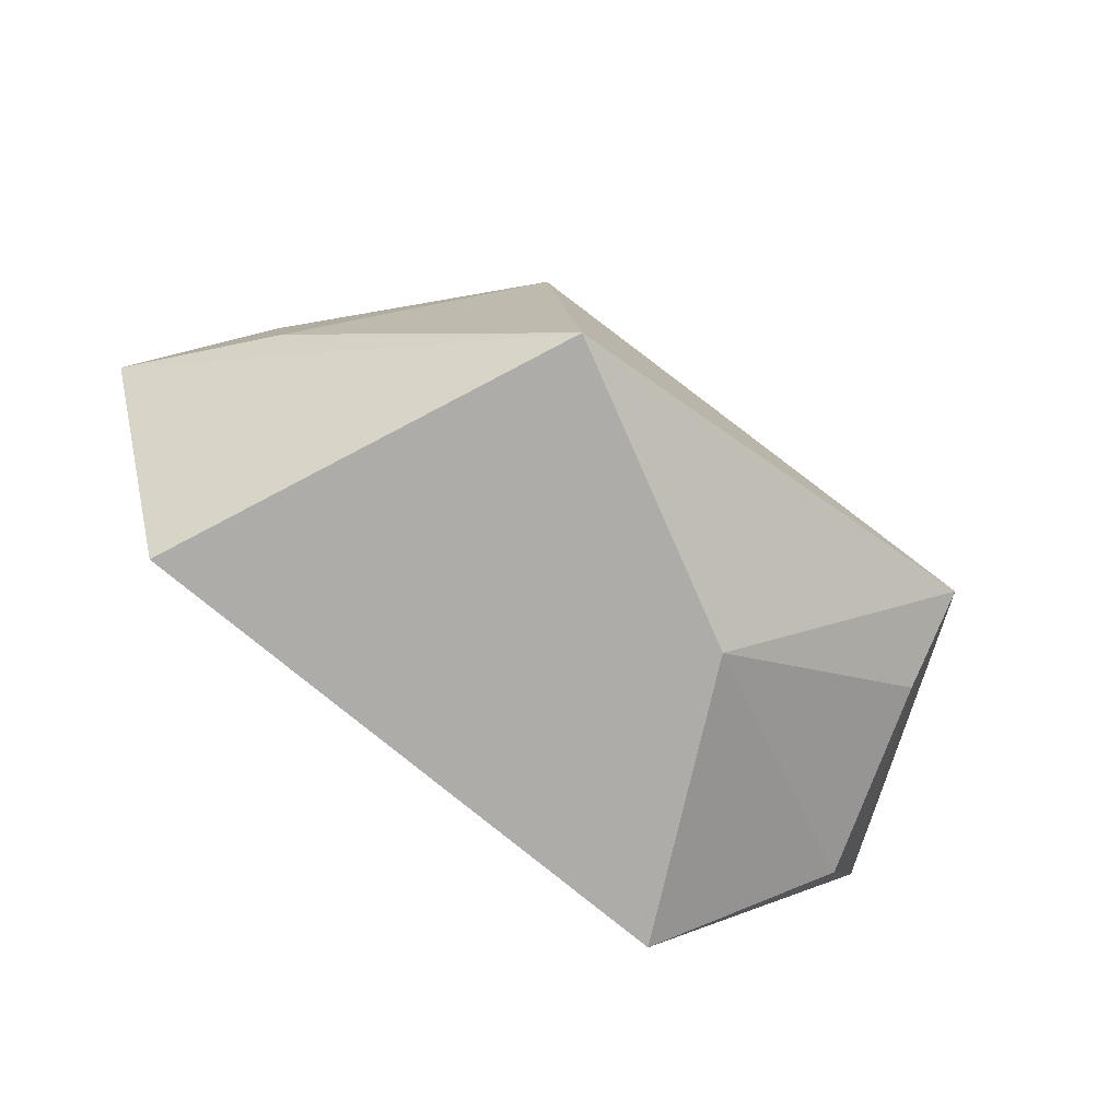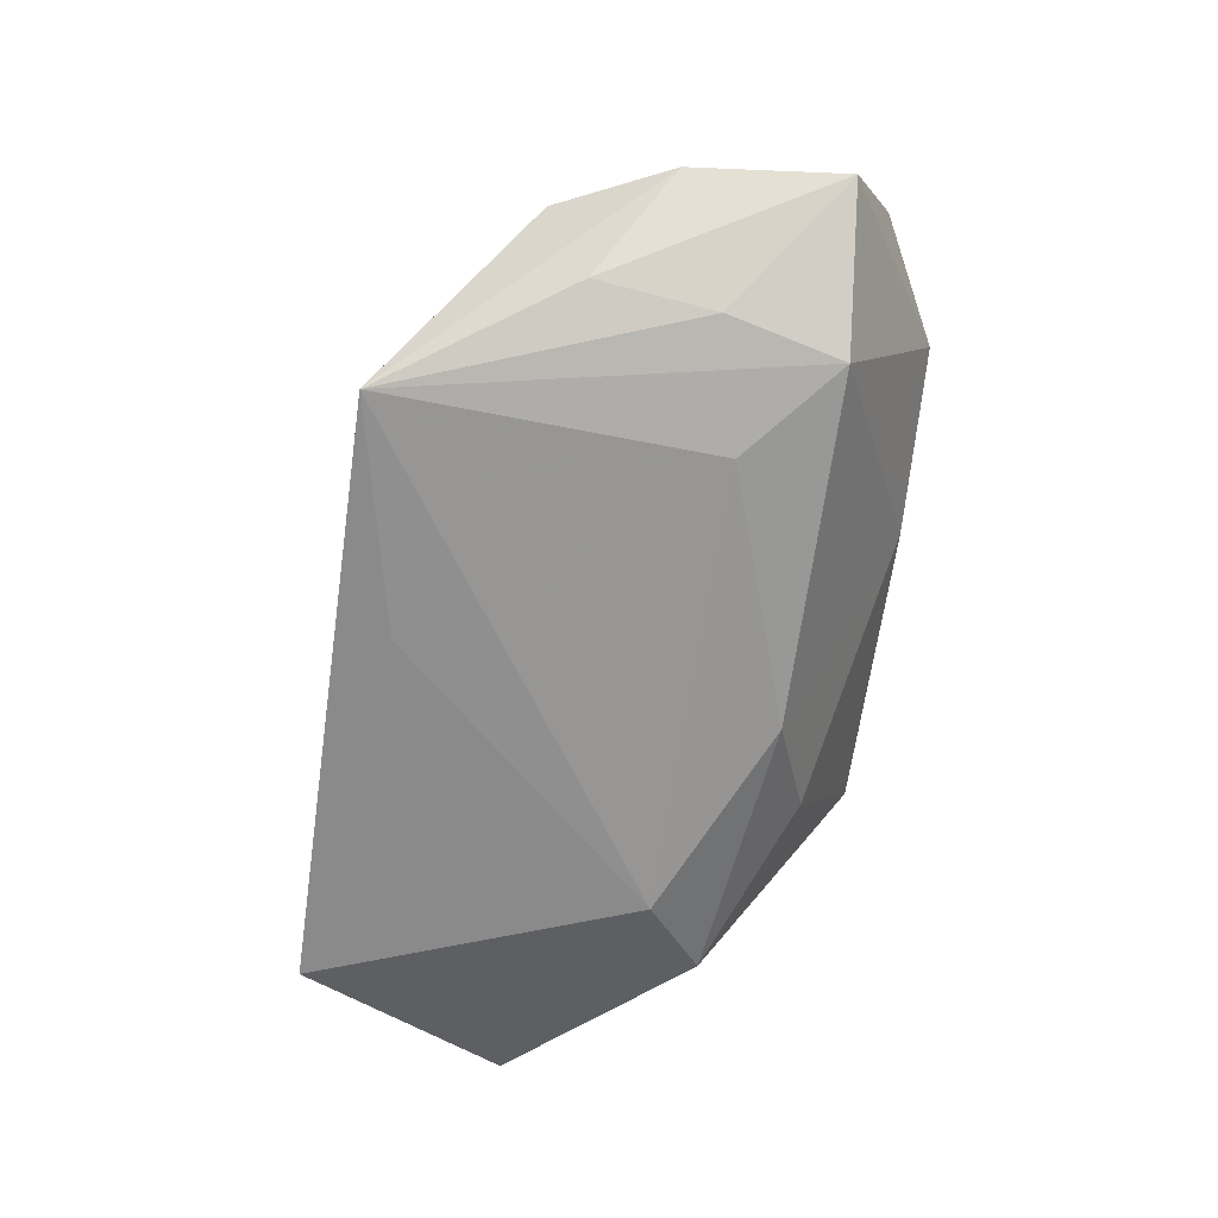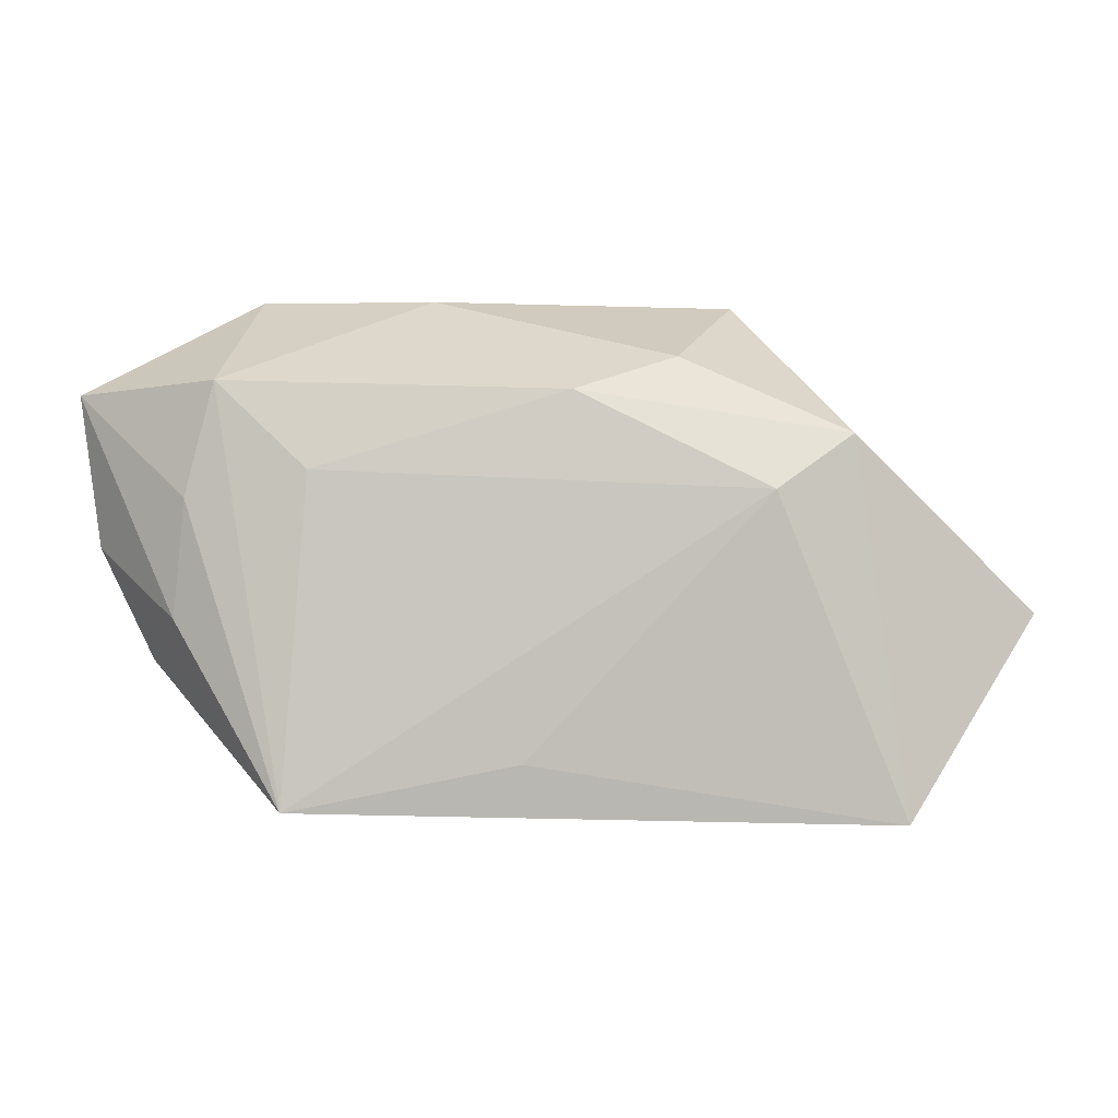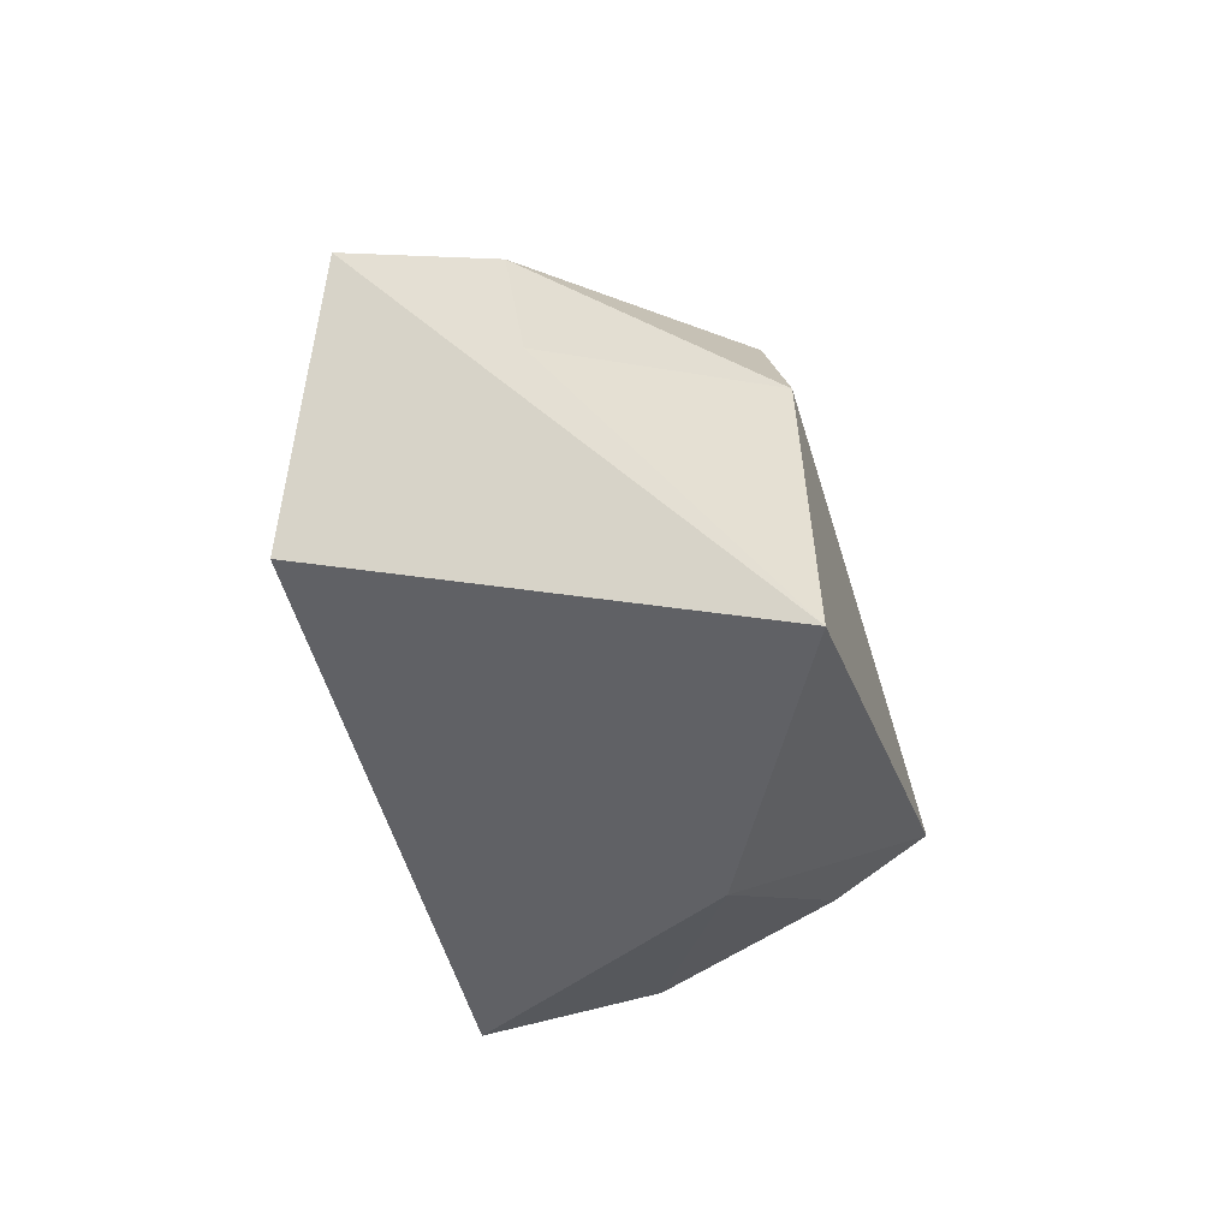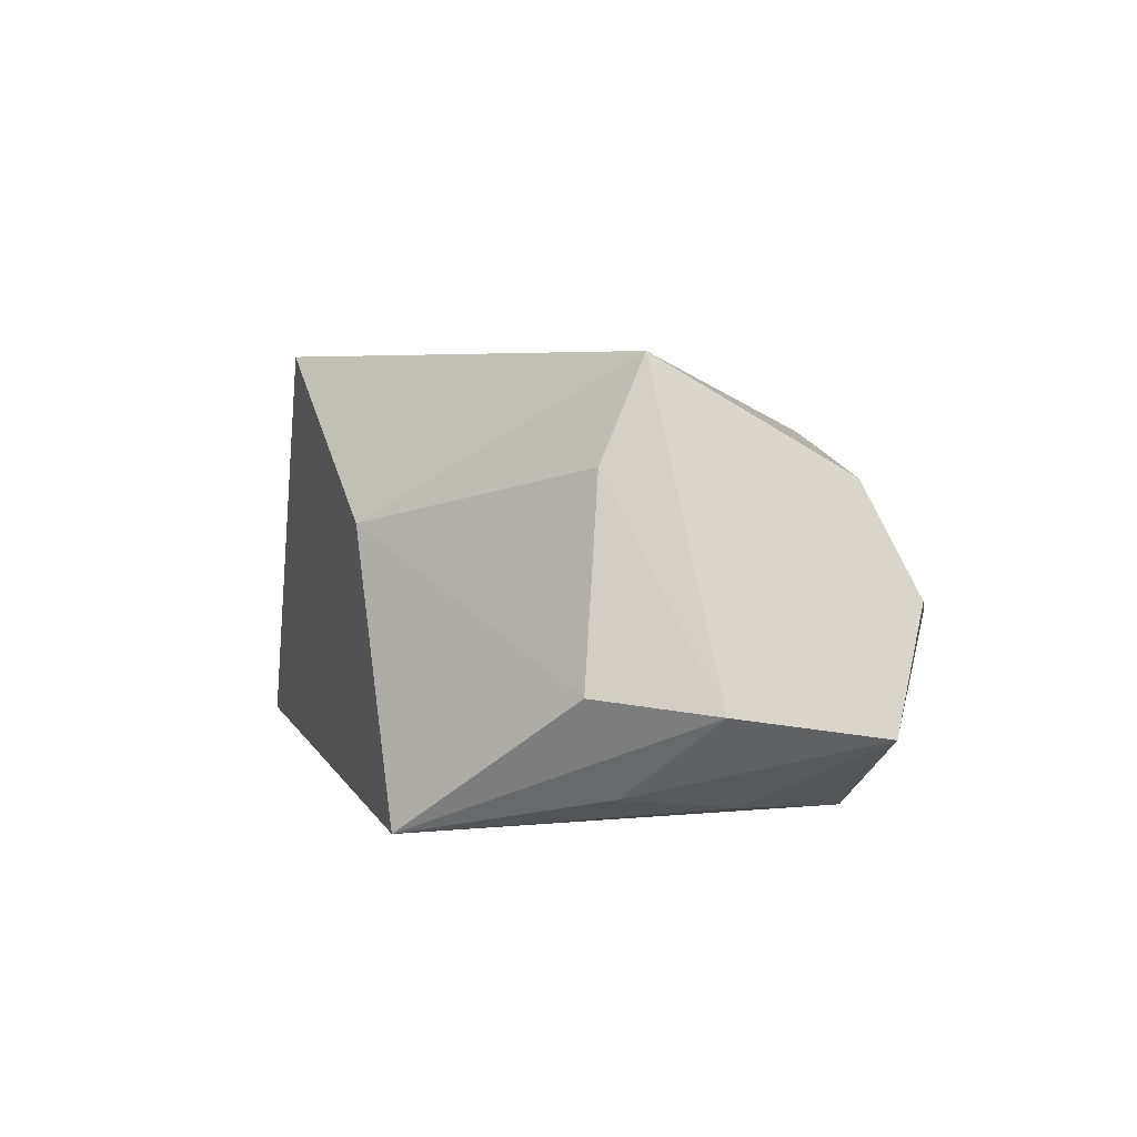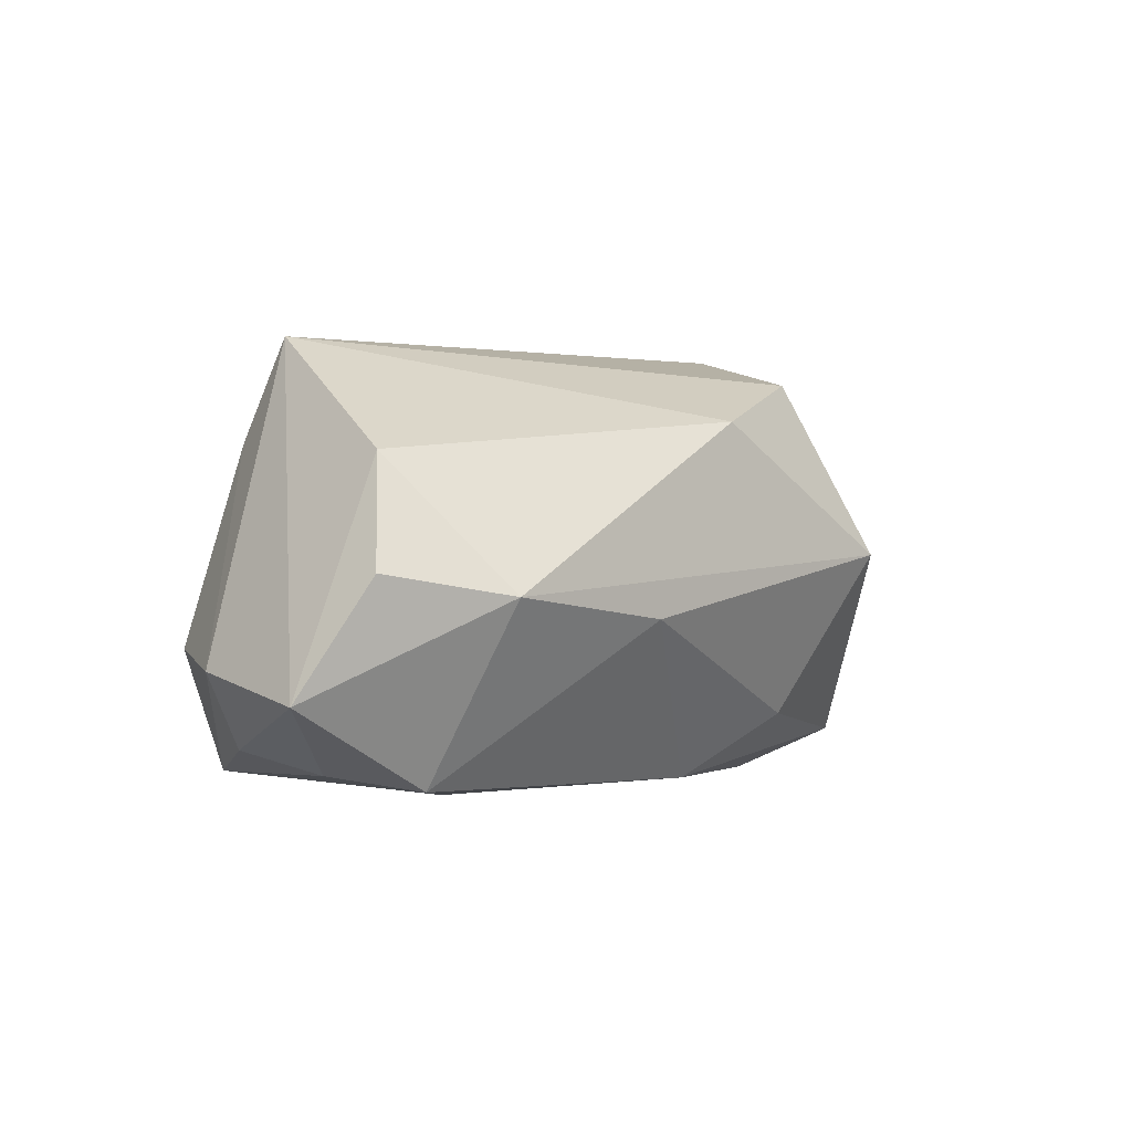
<metadata>
{"format":"obj","ext":"obj","renderer":"f3d","projection":"perspective","resolution":1024,"background":"white","views":[{"elev":-78.6,"azim":-36.7,"up":"+Y"},{"elev":-67.1,"azim":83.3,"up":"+Z"},{"elev":-1.0,"azim":179.2,"up":"+Y"},{"elev":-51.3,"azim":-72.8,"up":"+Y"},{"elev":4.8,"azim":74.0,"up":"+Z"},{"elev":0.8,"azim":136.4,"up":"+Z"}]}
</metadata>
<code>
v -0.01605 -0.02455 0.02283
v 0.001193 -0.01825 -0.01921
v 0.0371 -0.00898 -0.00613
v 0.03257 0.006325 -0.01707
v -0.003399 0.0163 -0.01916
v -0.0199 0.02653 0.002511
v -0.01349 0.01997 -0.01324
v -0.03488 -0.02415 -0.01647
v 0.03466 0.01665 0.01179
v -0.01466 0.01943 0.01938
v 0.03226 -0.006315 0.01295
v 0.01156 -0.02341 0.007197
v -0.02007 0.003459 0.02283
v 0.01003 0.02644 -0.003093
v -0.0008539 0.02516 0.01508
v 0.04366 0.01645 -0.009758
v 0.02973 0.01721 -0.01783
v 0.02713 0.02653 -0.0007623
v -0.03767 -0.007955 0.004542
v -0.04852 -0.004434 -0.007982
v 0.03377 -0.004985 -0.01549
v -0.02208 0.007044 -0.02018
v 0.02336 -0.02262 -0.01954
v 0.03836 0.02115 0.001317
v -0.02987 0.01249 -0.01621
v 0.04208 0.001884 -0.007498
v 0.03089 -0.001635 0.02283
v -0.03888 0.00481 0.002907
v 0.02095 0.008849 -0.0195
f 6 20 28
f 23 1 8
f 8 1 20
f 19 1 13
f 20 1 19
f 13 28 19
f 19 28 20
f 13 1 27
f 9 15 27
f 25 20 6
f 25 8 20
f 6 15 18
f 18 15 9
f 10 15 6
f 10 28 13
f 6 28 10
f 13 27 10
f 10 27 15
f 12 1 23
f 12 27 1
f 7 25 6
f 5 25 7
f 23 8 2
f 8 25 22
f 22 2 8
f 22 25 5
f 23 2 22
f 5 29 22
f 22 29 23
f 5 7 14
f 6 18 14
f 14 7 6
f 23 26 3
f 3 12 23
f 23 4 21
f 21 26 23
f 16 21 4
f 26 21 16
f 9 27 16
f 27 26 16
f 11 26 27
f 11 3 26
f 27 12 11
f 12 3 11
f 17 16 4
f 17 4 23
f 23 29 17
f 17 29 5
f 5 14 17
f 18 16 17
f 17 14 18
f 24 18 9
f 9 16 24
f 24 16 18

</code>
